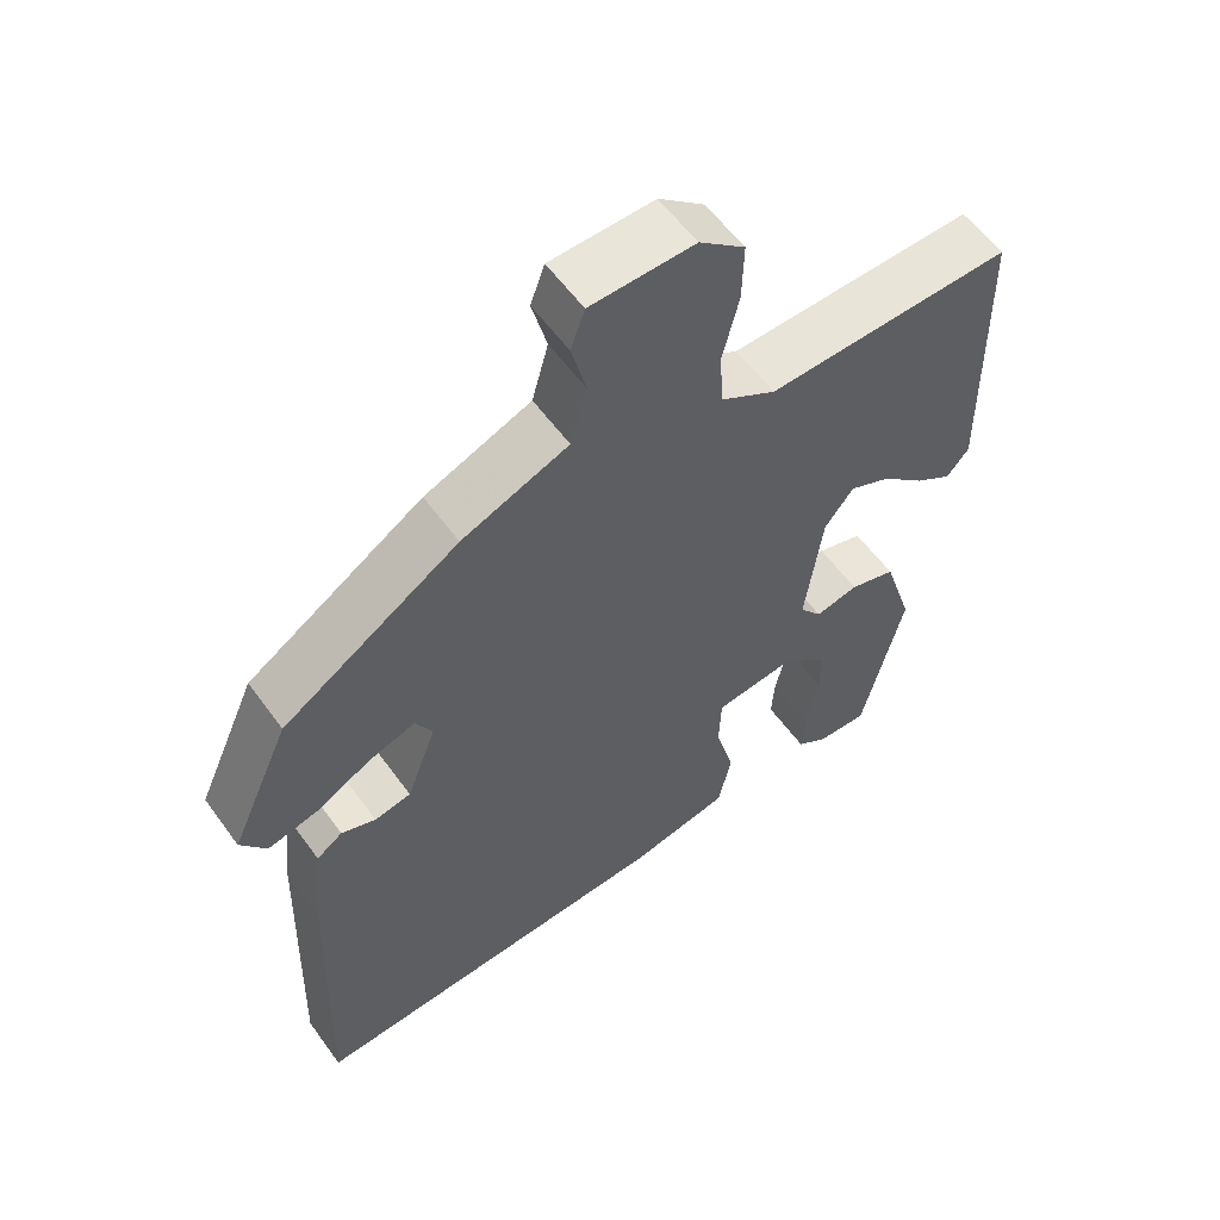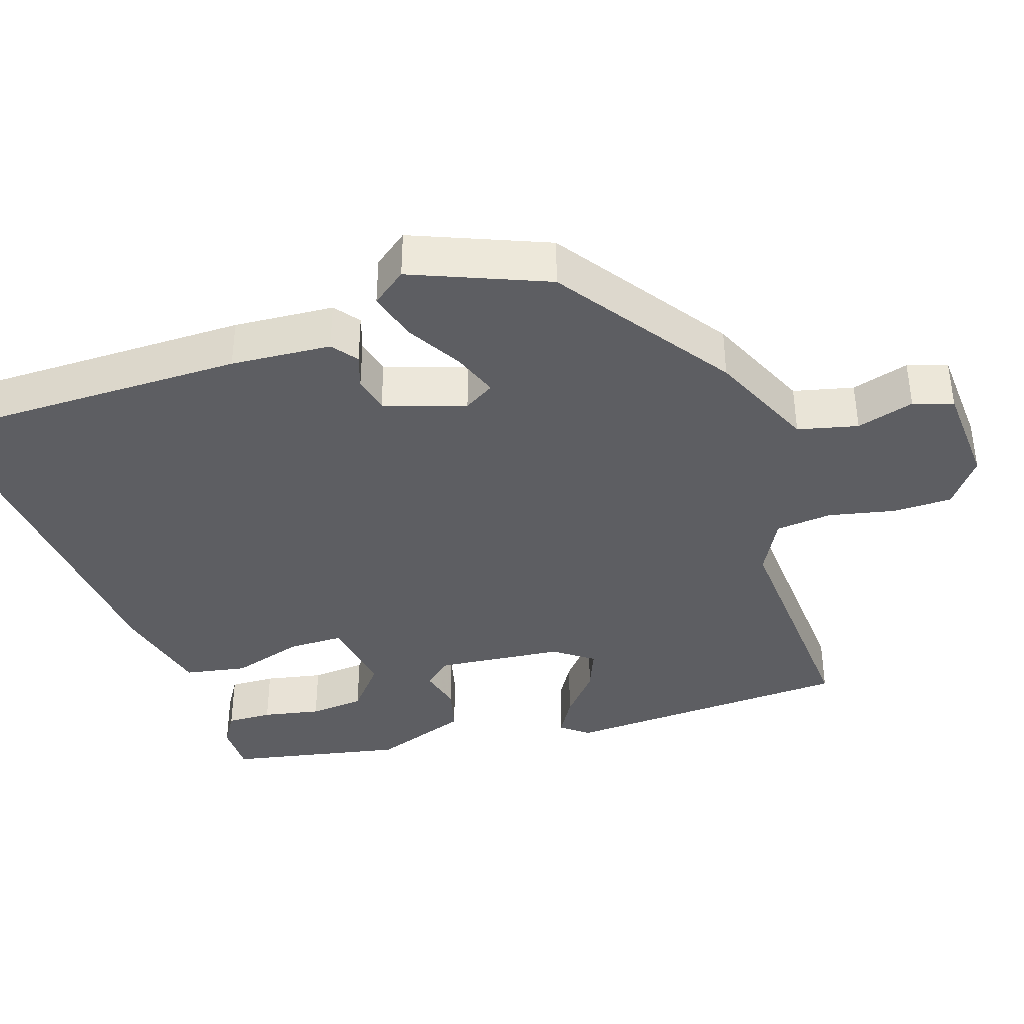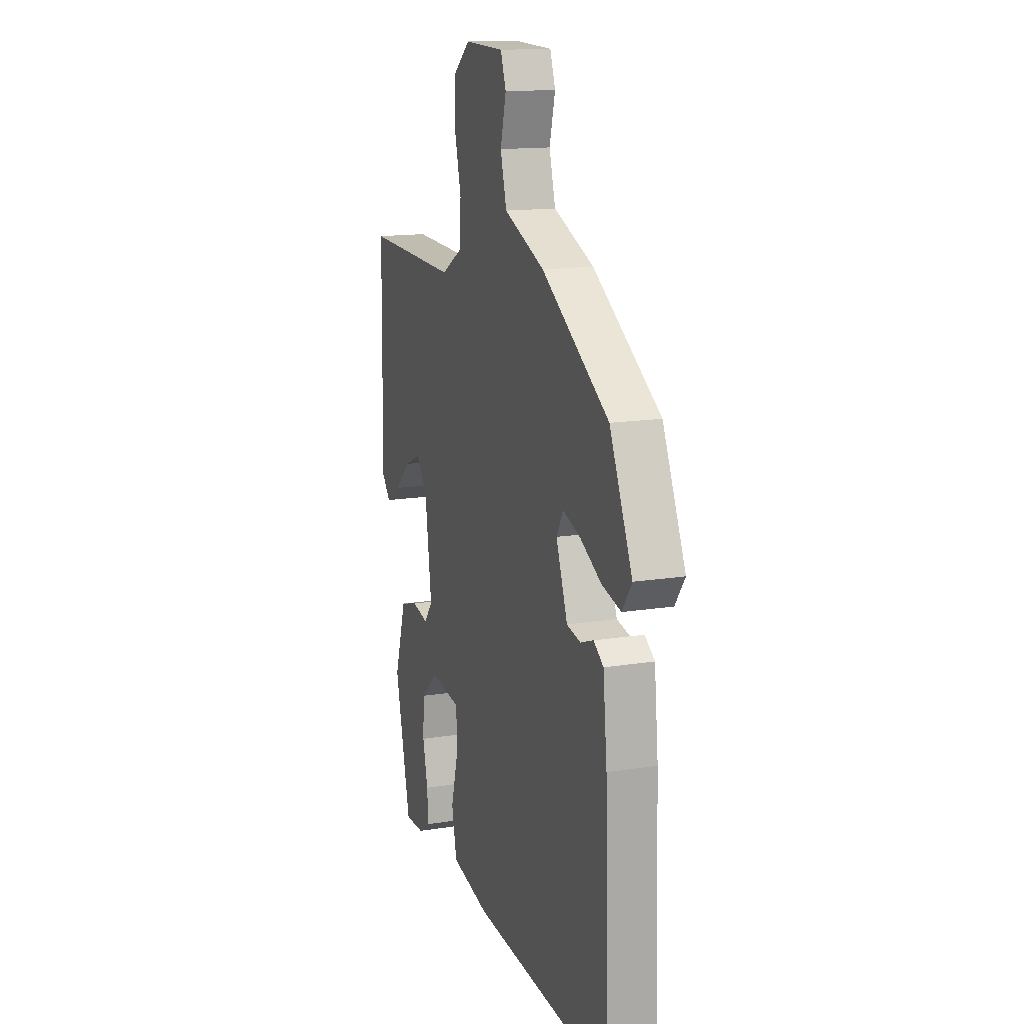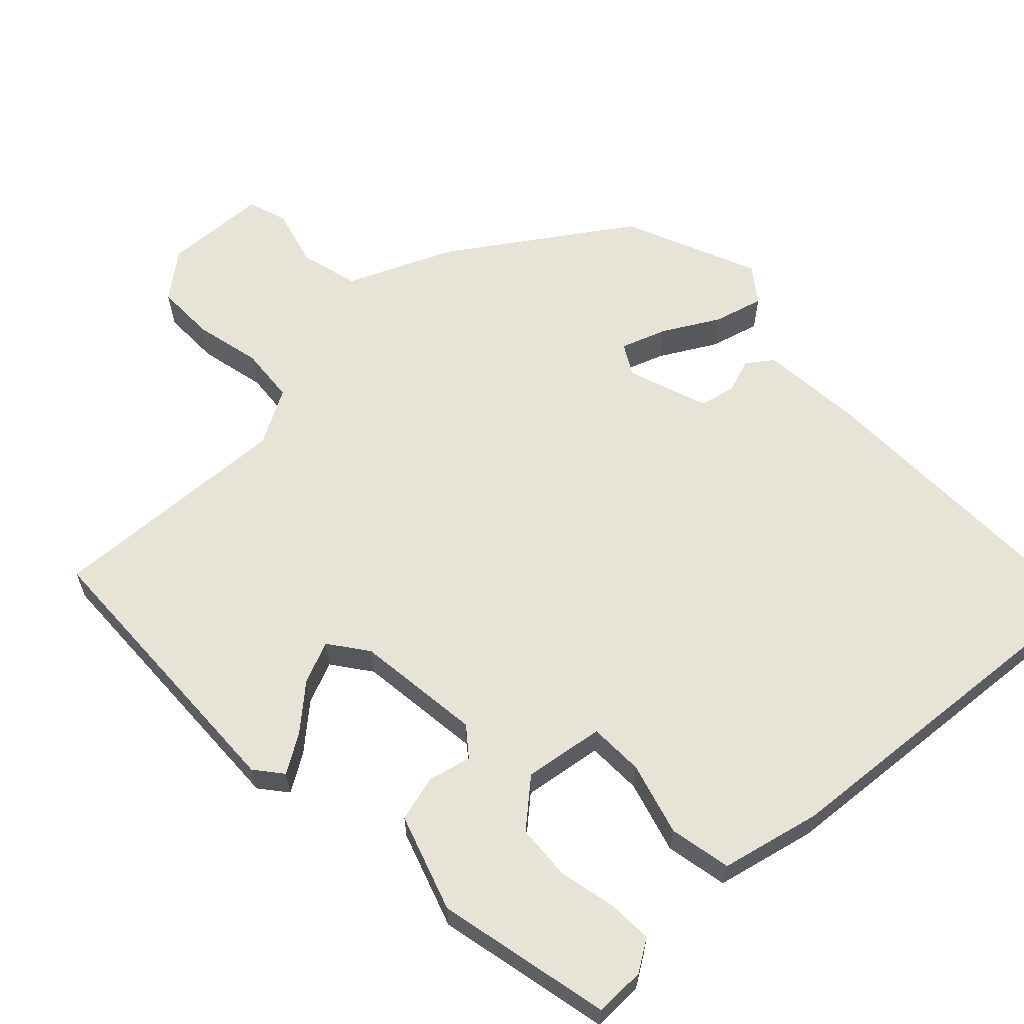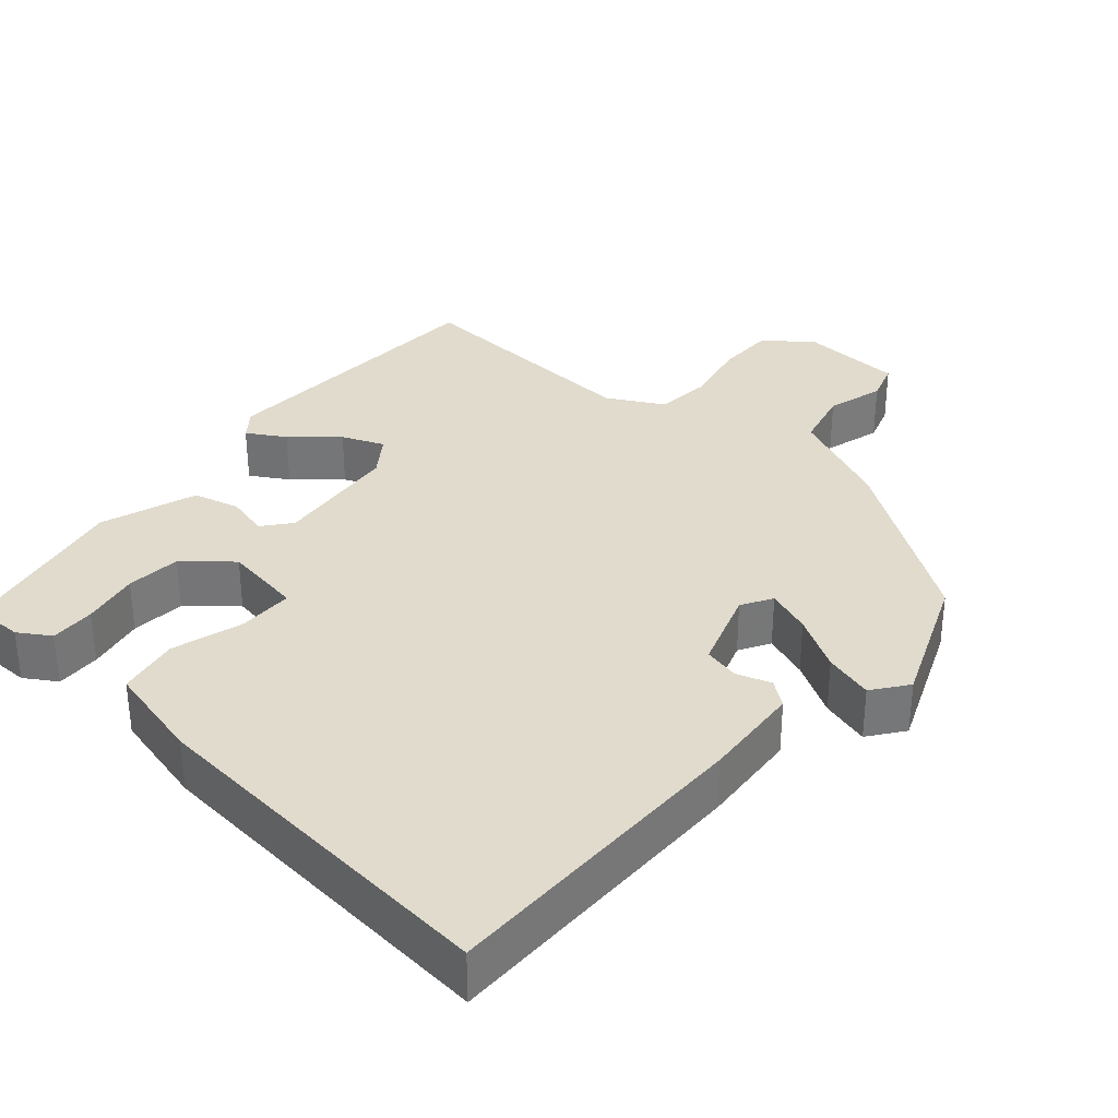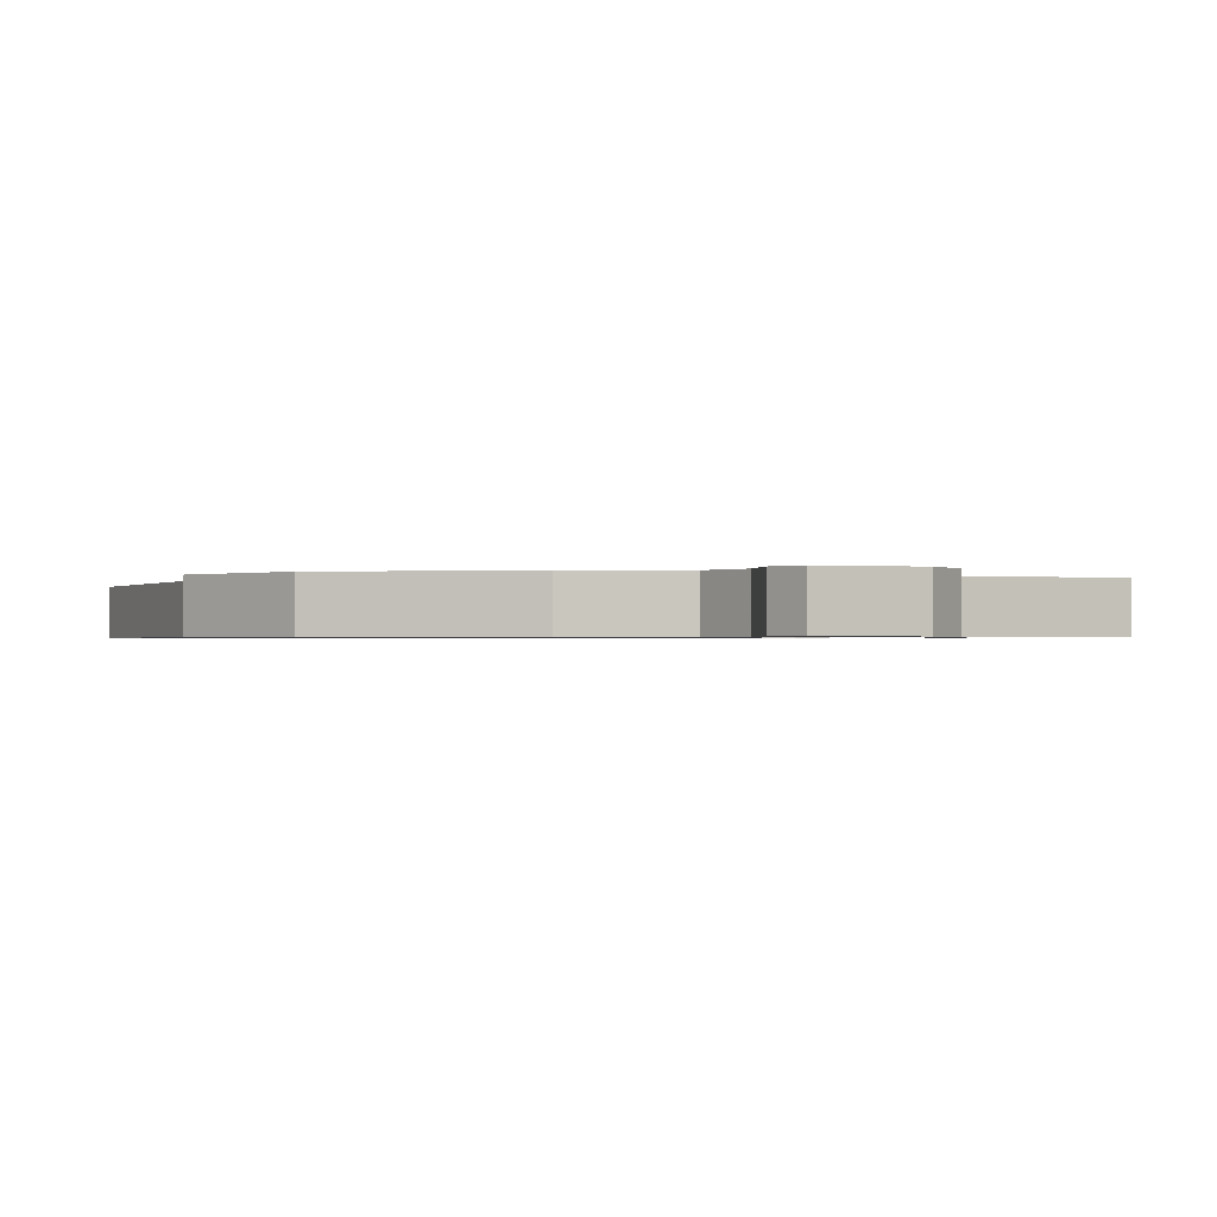
<metadata>
{"format":"obj","ext":"obj","renderer":"f3d","projection":"perspective","resolution":1024,"background":"white","views":[{"elev":57.7,"azim":-35.6,"up":"+Z"},{"elev":-38.8,"azim":-69.9,"up":"+Y"},{"elev":14.6,"azim":-109.4,"up":"+Z"},{"elev":62.1,"azim":137.4,"up":"+Y"},{"elev":33.3,"azim":-137.3,"up":"+Y"},{"elev":-0.7,"azim":-22.2,"up":"+Y"}]}
</metadata>
<code>
v 0.526 0.07 0.485
v 0.532 0.07 0.092
v 0.502 0.07 0.056
v 0.452 0.07 0.088
v 0.394 0.07 0.141
v 0.338 0.07 0.166
v 0.299 0.07 0.115
v 0.276 0.07 -0.055
v 0.306 0.07 -0.094
v 0.364 0.07 -0.081
v 0.426 0.07 -0.099
v 0.467 0.07 -0.23
v 0.412 0.07 -0.464
v 0.344 0.07 -0.462
v 0.302 0.07 -0.434
v 0.306 0.07 -0.373
v 0.324 0.07 -0.296
v 0.32 0.07 -0.222
v 0.26 0.07 -0.168
v 0.152 0.07 -0.182
v 0.149 0.07 -0.256
v 0.175 0.07 -0.354
v 0.157 0.07 -0.437
v 0.022 0.07 -0.466
v -0.477 0.07 -0.498
v -0.463 0.07 -0.067
v -0.449 0.07 0.068
v -0.414 0.07 0.093
v -0.368 0.07 0.076
v -0.319 0.07 0.086
v -0.279 0.07 0.194
v -0.302 0.07 0.236
v -0.364 0.07 0.215
v -0.439 0.07 0.174
v -0.506 0.07 0.157
v -0.54 0.07 0.205
v -0.46 0.07 0.384
v -0.223 0.07 0.538
v -0.08 0.07 0.597
v -0.058 0.07 0.677
v -0.078 0.07 0.755
v -0.059 0.07 0.808
v 0.08 0.07 0.812
v 0.141 0.07 0.762
v 0.139 0.07 0.682
v 0.117 0.07 0.593
v 0.122 0.07 0.517
v 0.196 0.07 0.474
v 0.526 0 0.485
v 0.532 0 0.092
v 0.502 0 0.056
v 0.452 0 0.088
v 0.394 0 0.141
v 0.338 0 0.166
v 0.299 0 0.115
v 0.276 0 -0.055
v 0.306 0 -0.094
v 0.364 0 -0.081
v 0.426 0 -0.099
v 0.467 0 -0.23
v 0.412 0 -0.464
v 0.344 0 -0.462
v 0.302 0 -0.434
v 0.306 0 -0.373
v 0.324 0 -0.296
v 0.32 0 -0.222
v 0.26 0 -0.168
v 0.152 0 -0.182
v 0.149 0 -0.256
v 0.175 0 -0.354
v 0.157 0 -0.437
v 0.022 0 -0.466
v -0.477 0 -0.498
v -0.463 0 -0.067
v -0.449 0 0.068
v -0.414 0 0.093
v -0.368 0 0.076
v -0.319 0 0.086
v -0.279 0 0.194
v -0.302 0 0.236
v -0.364 0 0.215
v -0.439 0 0.174
v -0.506 0 0.157
v -0.54 0 0.205
v -0.46 0 0.384
v -0.223 0 0.538
v -0.08 0 0.597
v -0.058 0 0.677
v -0.078 0 0.755
v -0.059 0 0.808
v 0.08 0 0.812
v 0.141 0 0.762
v 0.139 0 0.682
v 0.117 0 0.593
v 0.122 0 0.517
v 0.196 0 0.474
f 44 45 46
f 43 44 46
f 42 43 46
f 41 42 46
f 40 41 46
f 39 40 46 47
f 38 39 47
f 37 38 47
f 36 37 47
f 35 36 47
f 34 35 47
f 33 34 47
f 32 33 47 48
f 27 28 29
f 26 27 29
f 25 26 29
f 24 25 29
f 23 24 29
f 22 23 29
f 21 22 29
f 20 21 29 30
f 19 20 30 31
f 15 16 17
f 14 15 17
f 13 14 17
f 12 13 17
f 11 12 17
f 11 17 18
f 11 18 19
f 10 11 19
f 9 10 19
f 3 4 5
f 2 3 5
f 1 2 5
f 48 1 5
f 48 5 6
f 32 48 6 7
f 19 31 32
f 9 19 32
f 8 9 32
f 7 8 32
f 94 93 92
f 94 92 91
f 94 91 90
f 94 90 89
f 94 89 88
f 95 94 88 87
f 95 87 86
f 95 86 85
f 95 85 84
f 95 84 83
f 95 83 82
f 95 82 81
f 96 95 81 80
f 77 76 75
f 77 75 74
f 77 74 73
f 77 73 72
f 77 72 71
f 77 71 70
f 77 70 69
f 78 77 69 68
f 79 78 68 67
f 65 64 63
f 65 63 62
f 65 62 61
f 65 61 60
f 65 60 59
f 66 65 59
f 67 66 59
f 67 59 58
f 67 58 57
f 53 52 51
f 53 51 50
f 53 50 49
f 53 49 96
f 54 53 96
f 55 54 96 80
f 80 79 67
f 80 67 57
f 80 57 56
f 80 56 55
f 1 49 50 2
f 2 50 51 3
f 3 51 52 4
f 4 52 53 5
f 5 53 54 6
f 6 54 55 7
f 7 55 56 8
f 8 56 57 9
f 9 57 58 10
f 10 58 59 11
f 11 59 60 12
f 12 60 61 13
f 13 61 62 14
f 14 62 63 15
f 15 63 64 16
f 16 64 65 17
f 17 65 66 18
f 18 66 67 19
f 19 67 68 20
f 20 68 69 21
f 21 69 70 22
f 22 70 71 23
f 23 71 72 24
f 24 72 73 25
f 25 73 74 26
f 26 74 75 27
f 27 75 76 28
f 28 76 77 29
f 29 77 78 30
f 30 78 79 31
f 31 79 80 32
f 32 80 81 33
f 33 81 82 34
f 34 82 83 35
f 35 83 84 36
f 36 84 85 37
f 37 85 86 38
f 38 86 87 39
f 39 87 88 40
f 40 88 89 41
f 41 89 90 42
f 42 90 91 43
f 43 91 92 44
f 44 92 93 45
f 45 93 94 46
f 46 94 95 47
f 47 95 96 48
f 48 96 49 1

</code>
